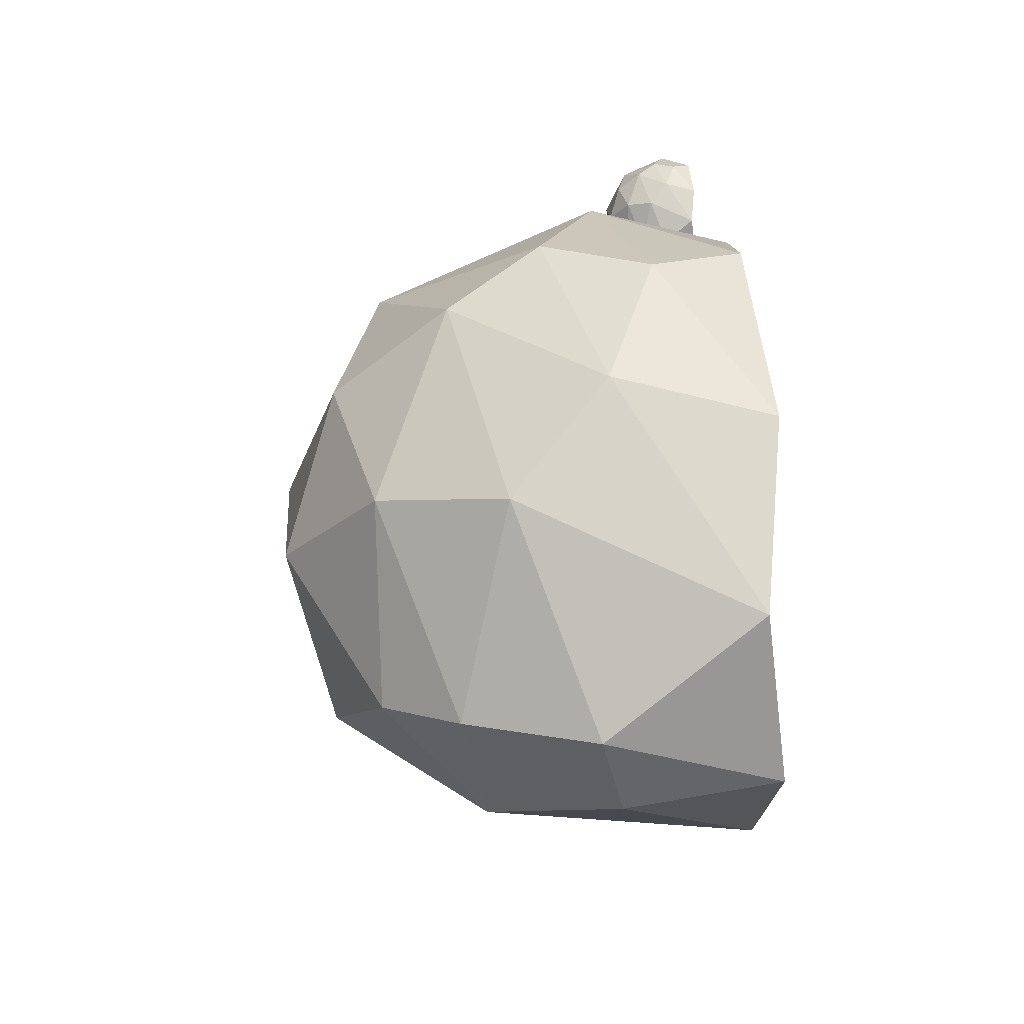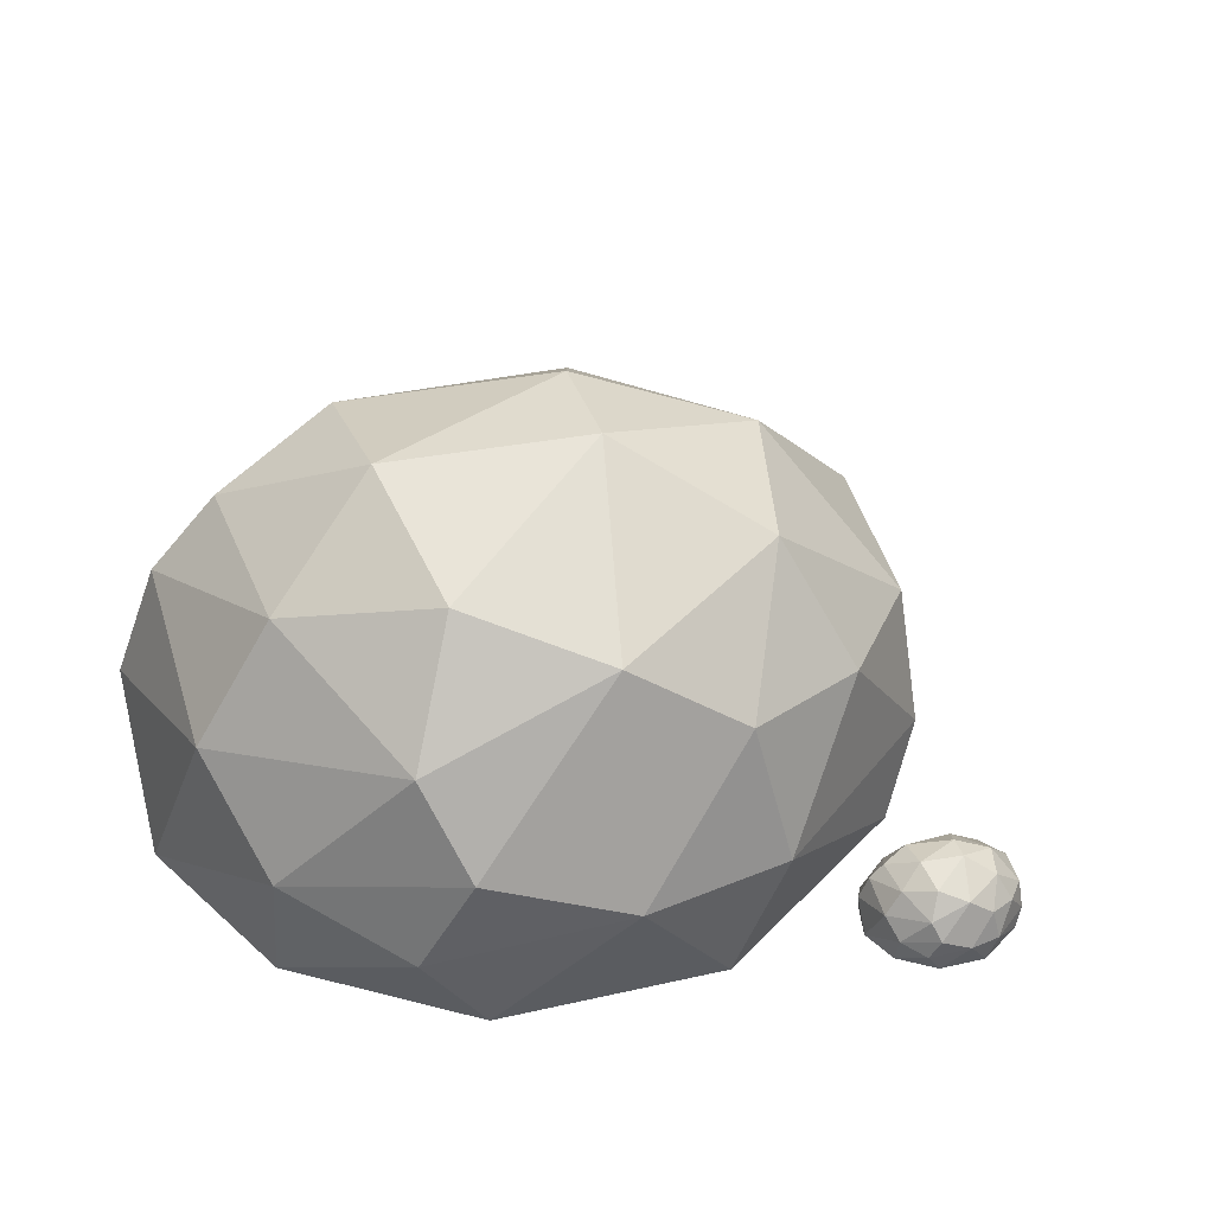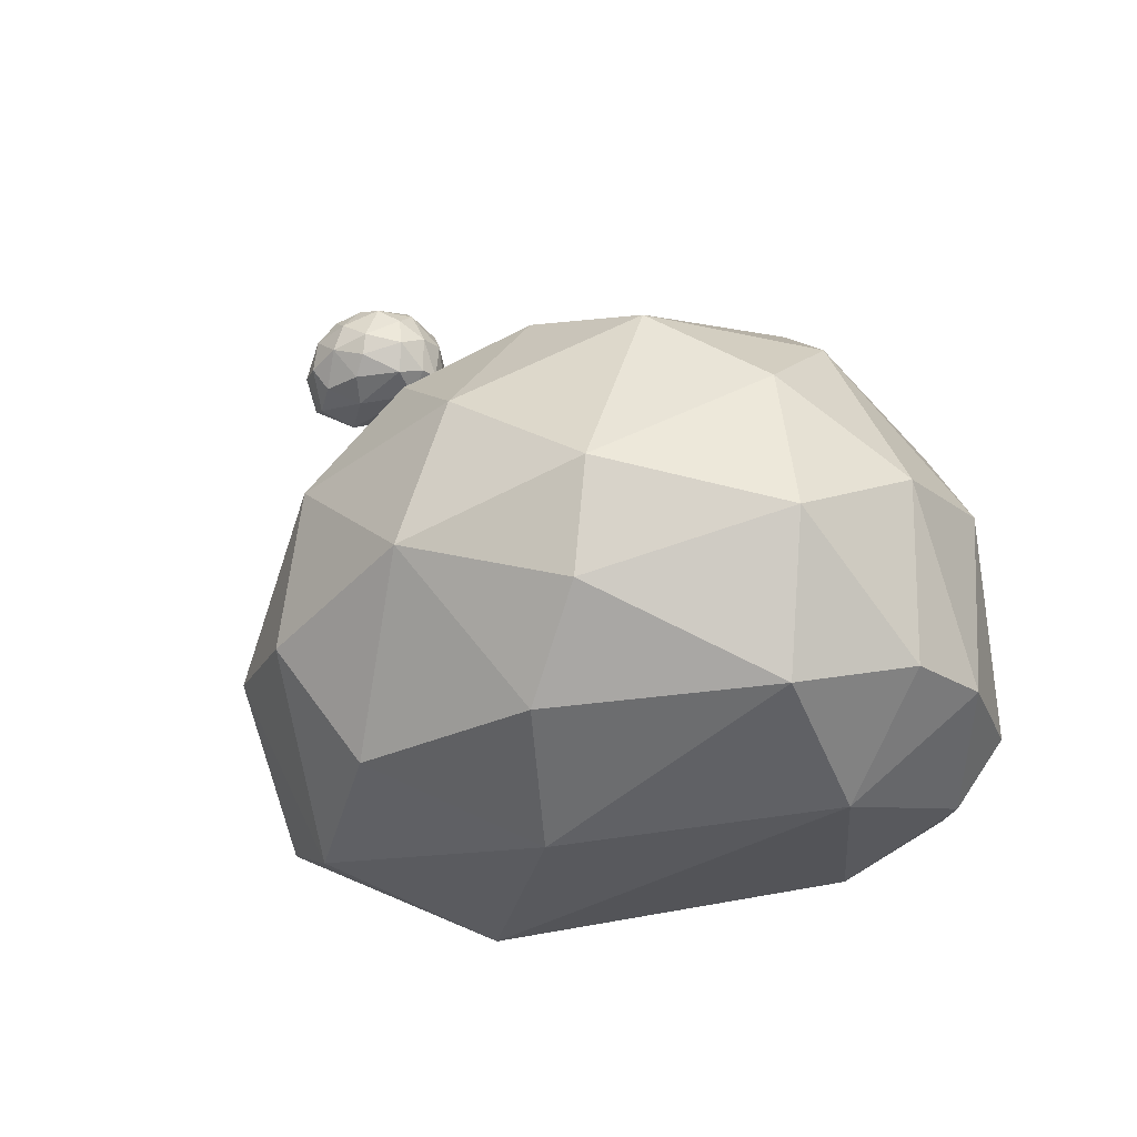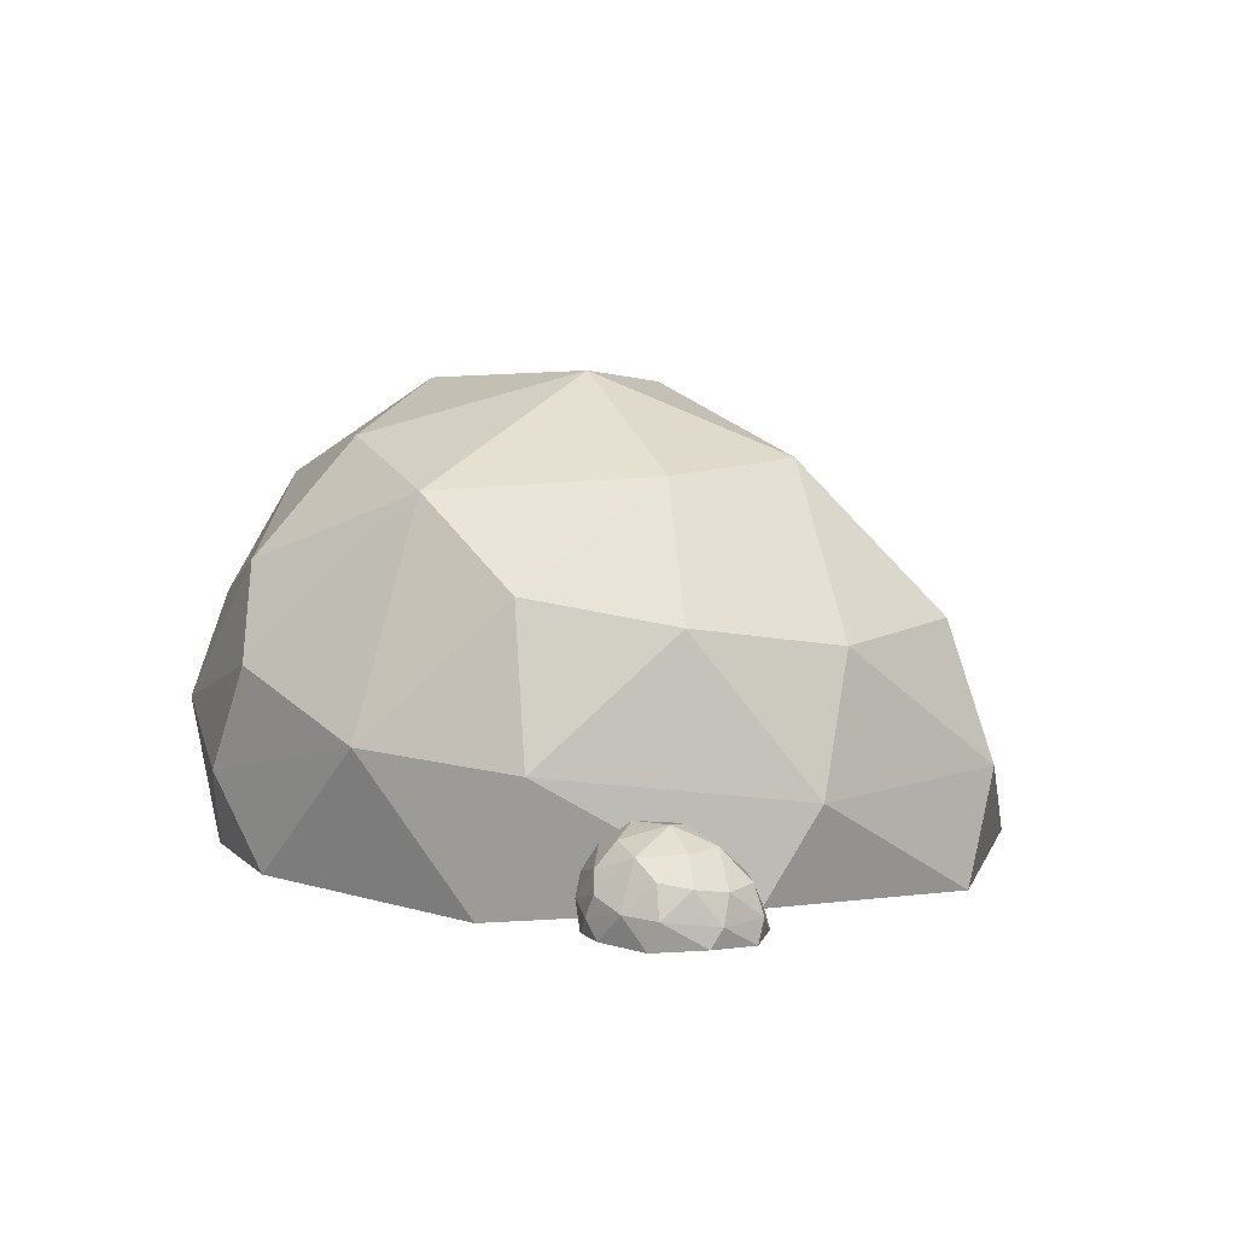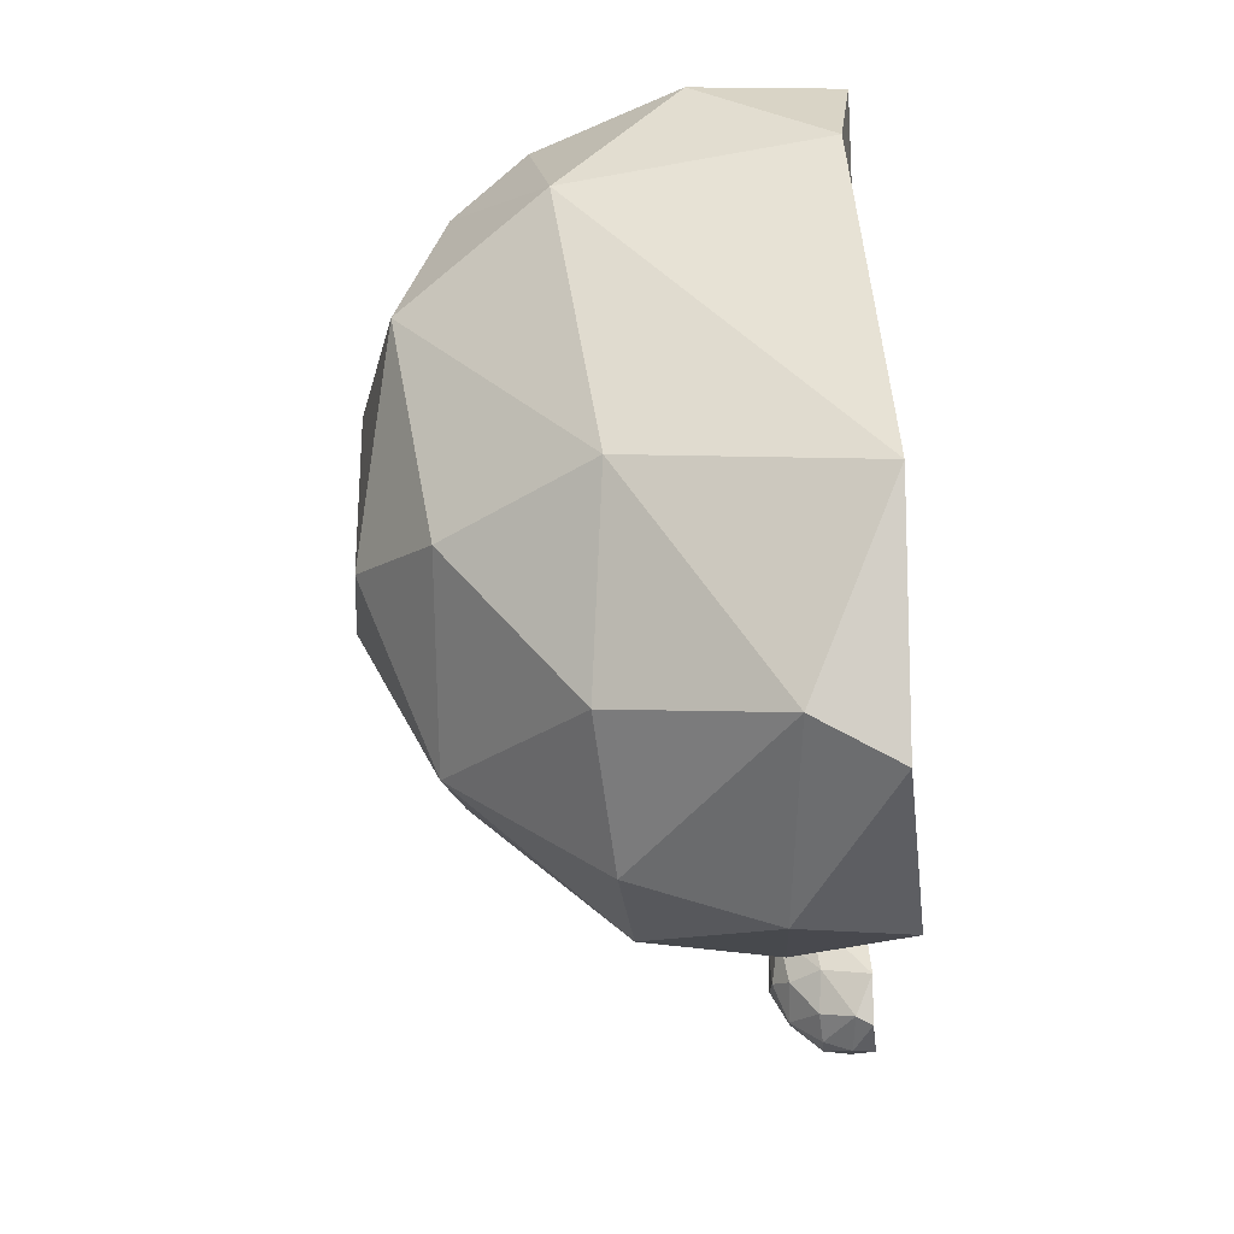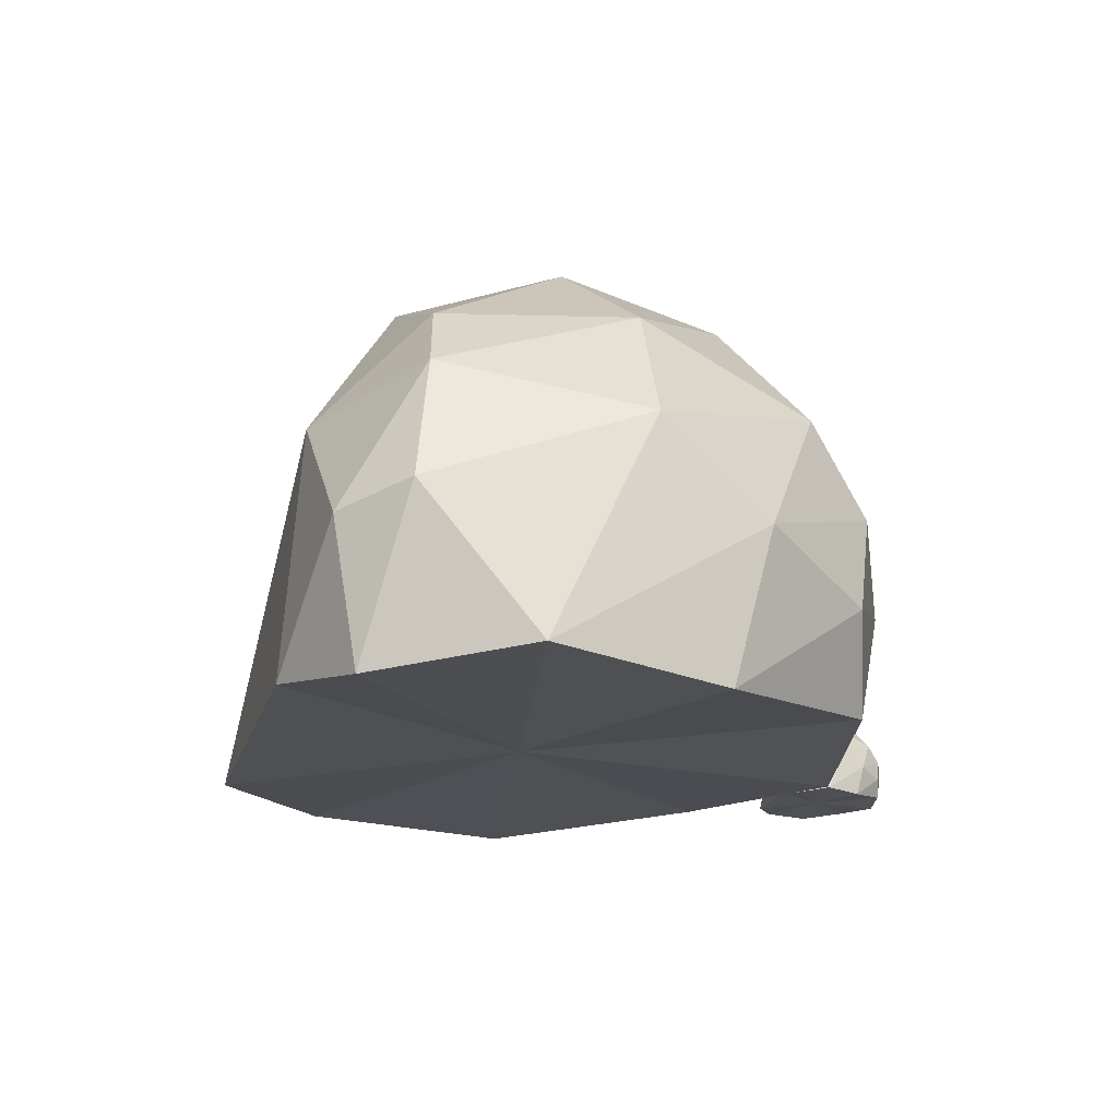
<metadata>
{"format":"obj","ext":"obj","renderer":"f3d","projection":"perspective","resolution":1024,"background":"white","views":[{"elev":50.9,"azim":-91.5,"up":"+Z"},{"elev":40.7,"azim":23.6,"up":"+Y"},{"elev":69.9,"azim":-134.6,"up":"+Y"},{"elev":7.0,"azim":74.4,"up":"+Y"},{"elev":-75.0,"azim":-86.4,"up":"+Z"},{"elev":-17.3,"azim":-49.7,"up":"+Y"}]}
</metadata>
<code>
o Icosphere.007
v 0.7922 0.06215 0.09987
v 0.8786 0.08246 0.1021
v 0.812 0.1087 0.07604
v 0.7859 0.127 -0.01928
v 0.7604 0.1079 0.02423
v 0.8272 0.144 0.02673
v 0.7412 0.08012 0.0415
v 0.8739 0.1252 0.0638
v 0.8939 0.148 -0.01563
v 0.931 0.1092 0.0525
v 0.9554 0.1144 -0.02724
v 0.9264 0.118 -0.08218
v 0.9698 0.07712 0.02912
v 0.9891 0.06734 -0.02301
v 0.9862 0.05907 -0.08035
v 0.945 0.06208 -0.1325
v 0.8646 0.1429 -0.05039
v 0.8469 0.1137 -0.0898
v 0.8878 0.06636 -0.1409
v 0.8169 0.05844 -0.1125
v 0.7457 0.07159 -0.02283
v 0.754 -0.02291 0.08283
v 0.7263 0.03276 0.04977
v 0.8295 0.02741 0.1188
v 0.8836 0.009229 0.1177
v 0.9026 0.04858 0.1091
v 0.9027 -0.02489 0.1036
v 0.9511 0.02675 0.08012
v 0.9976 -0.0249 -0.0468
v 1 0.009495 -0.06725
v 0.9864 0.02064 0.02988
v 0.9008 -0.02494 -0.1747
v 0.8834 0.004858 -0.1711
v 0.9592 0.01121 -0.1453
v 0.8182 -0.02926 -0.1399
v 0.7351 -0.02375 -0.02212
v 0.72 0.02522 0.01881
v 0.8193 -0.03032 0.1081
v 0.97 -0.03031 0.04312
v 0.9691 -0.03029 -0.132
v 0.7246 -0.03017 0.02667
v 0.8603 -0.0256 -0.02233
v -0.3408 0.3907 0.4993
v 0.09161 0.4922 0.5107
v -0.2416 0.6234 0.3802
v -0.372 0.7147 -0.0964
v -0.4996 0.6193 0.1211
v -0.1654 0.8 0.1337
v -0.5956 0.4805 0.2075
v 0.06787 0.7059 0.319
v 0.1681 0.82 -0.07815
v 0.3534 0.6257 0.2625
v 0.4754 0.6517 -0.1362
v 0.3304 0.6698 -0.4109
v 0.5475 0.4655 0.1456
v 0.6439 0.4166 -0.115
v 0.6294 0.3753 -0.4017
v 0.4234 0.3903 -0.6627
v 0.02159 0.7946 -0.2519
v -0.06706 0.6486 -0.449
v 0.1373 0.4117 -0.7046
v -0.2172 0.3721 -0.5626
v -0.5728 0.4379 -0.1142
v -0.5315 -0.0346 0.4142
v -0.6703 0.2437 0.2489
v -0.1542 0.217 0.5939
v 0.1166 0.1261 0.5887
v 0.2117 0.3228 0.5454
v 0.2121 -0.0445 0.5178
v 0.4539 0.2137 0.4006
v 0.6864 -0.04455 -0.234
v 0.6991 0.1274 -0.3363
v 0.6303 0.1831 0.1494
v 0.2025 -0.04476 -0.8735
v 0.1156 0.1042 -0.8554
v 0.4943 0.136 -0.7266
v -0.2105 -0.06639 -0.6996
v -0.6261 -0.03884 -0.1106
v -0.7014 0.206 0.09404
v -0.205 -0.07167 0.5407
v 0.5487 -0.07163 0.2156
v 0.5437 -0.07153 -0.6601
v -0.6784 -0.07093 0.1333
v -1e-06 -0.04805 -0.1117
f 1 2 3
f 4 5 6
f 5 3 6
f 5 7 3
f 7 1 3
f 3 8 6
f 6 8 9
f 8 10 9
f 3 2 8
f 8 2 10
f 10 11 9
f 9 11 12
f 10 13 11
f 13 14 11
f 14 15 11
f 11 15 12
f 15 16 12
f 12 17 9
f 12 18 17
f 16 19 12
f 12 19 18
f 17 6 9
f 18 4 17
f 17 4 6
f 18 20 4
f 20 21 4
f 4 21 5
f 21 7 5
f 22 1 23
f 23 1 7
f 24 2 1
f 25 26 24
f 24 26 2
f 26 10 2
f 27 28 25
f 25 28 26
f 26 28 10
f 28 13 10
f 29 30 31
f 31 14 13
f 31 30 14
f 30 15 14
f 32 33 34
f 34 33 16
f 33 19 16
f 33 20 19
f 19 20 18
f 35 21 20
f 35 36 21
f 36 37 21
f 37 7 21
f 22 24 1
f 22 38 24
f 24 38 25
f 38 27 25
f 28 31 13
f 27 39 28
f 28 39 31
f 39 29 31
f 30 34 15
f 29 40 30
f 15 34 16
f 30 40 34
f 40 32 34
f 33 35 20
f 32 35 33
f 37 23 7
f 36 41 37
f 37 41 23
f 41 22 23
f 22 42 38
f 38 42 27
f 27 42 39
f 39 42 29
f 29 42 40
f 40 42 32
f 32 42 35
f 35 42 36
f 36 42 41
f 41 42 22
f 43 44 45
f 46 47 48
f 47 45 48
f 47 49 45
f 49 43 45
f 45 50 48
f 48 50 51
f 50 52 51
f 45 44 50
f 50 44 52
f 52 53 51
f 51 53 54
f 52 55 53
f 55 56 53
f 56 57 53
f 53 57 54
f 57 58 54
f 54 59 51
f 54 60 59
f 58 61 54
f 54 61 60
f 59 48 51
f 60 46 59
f 59 46 48
f 60 62 46
f 62 63 46
f 46 63 47
f 63 49 47
f 64 43 65
f 65 43 49
f 66 44 43
f 67 68 66
f 66 68 44
f 68 52 44
f 69 70 67
f 67 70 68
f 68 70 52
f 70 55 52
f 71 72 73
f 73 56 55
f 73 72 56
f 72 57 56
f 74 75 76
f 76 75 58
f 75 61 58
f 75 62 61
f 61 62 60
f 77 63 62
f 77 78 63
f 78 79 63
f 79 49 63
f 64 66 43
f 64 80 66
f 66 80 67
f 80 69 67
f 70 73 55
f 69 81 70
f 70 81 73
f 81 71 73
f 72 76 57
f 71 82 72
f 57 76 58
f 72 82 76
f 82 74 76
f 75 77 62
f 74 77 75
f 79 65 49
f 78 83 79
f 79 83 65
f 83 64 65
f 64 84 80
f 80 84 69
f 69 84 81
f 81 84 71
f 71 84 82
f 82 84 74
f 74 84 77
f 77 84 78
f 78 84 83
f 83 84 64

</code>
